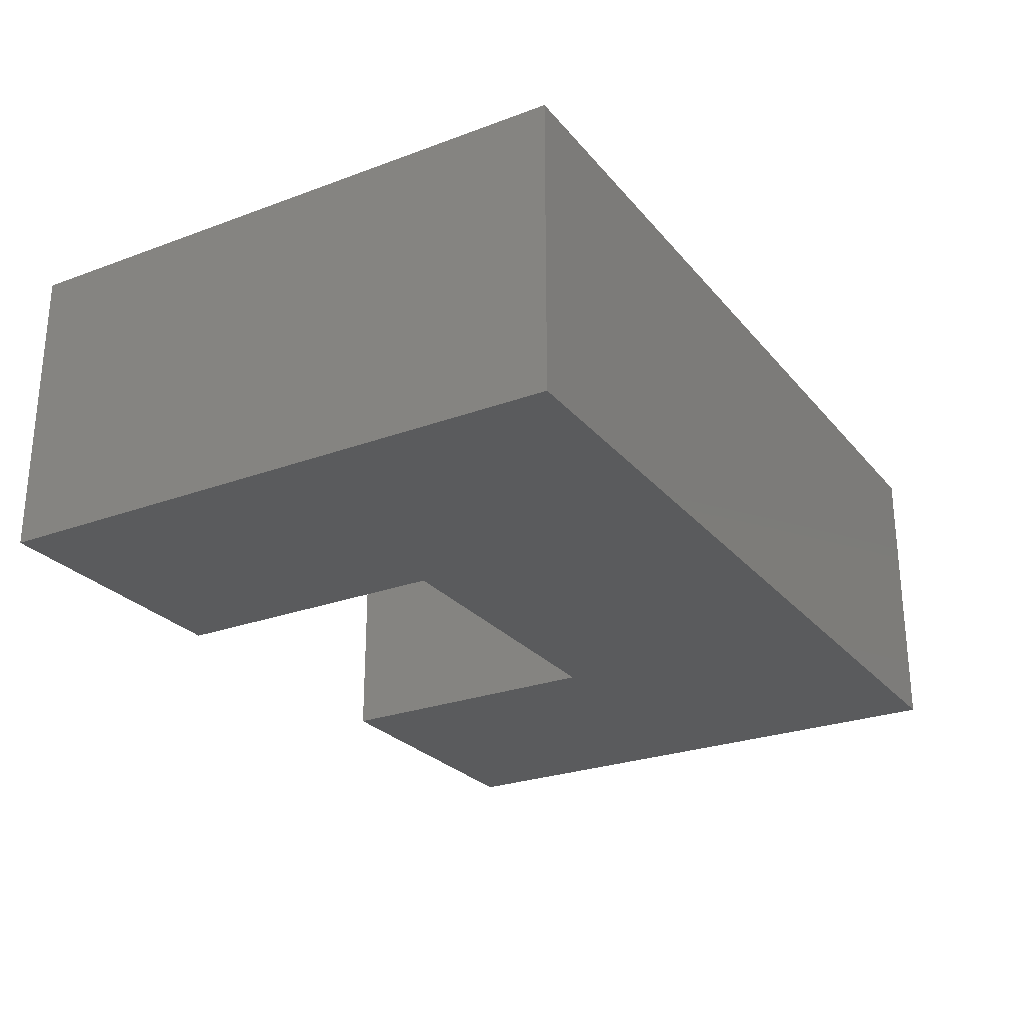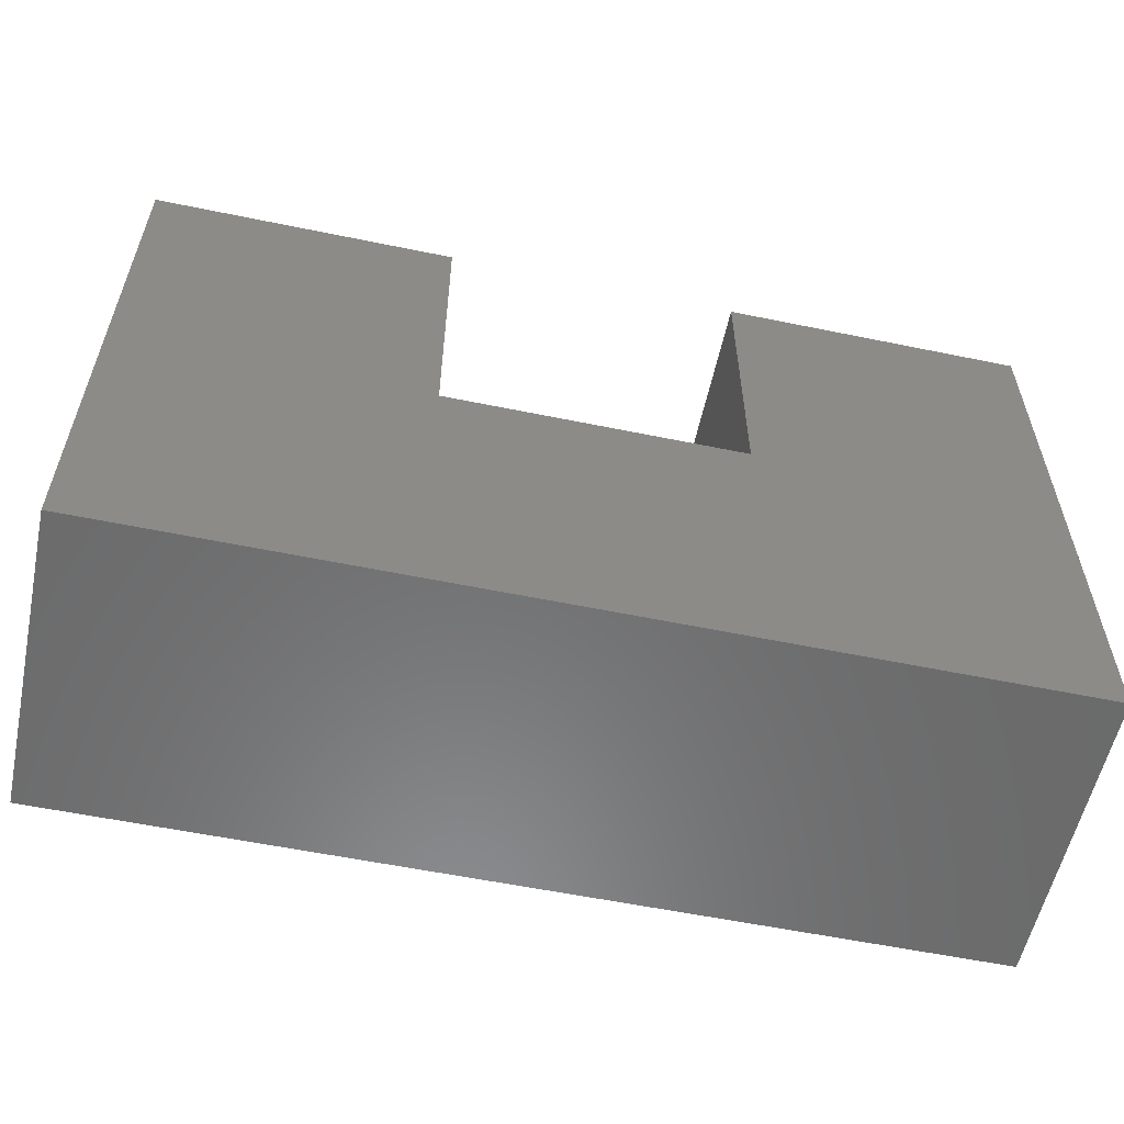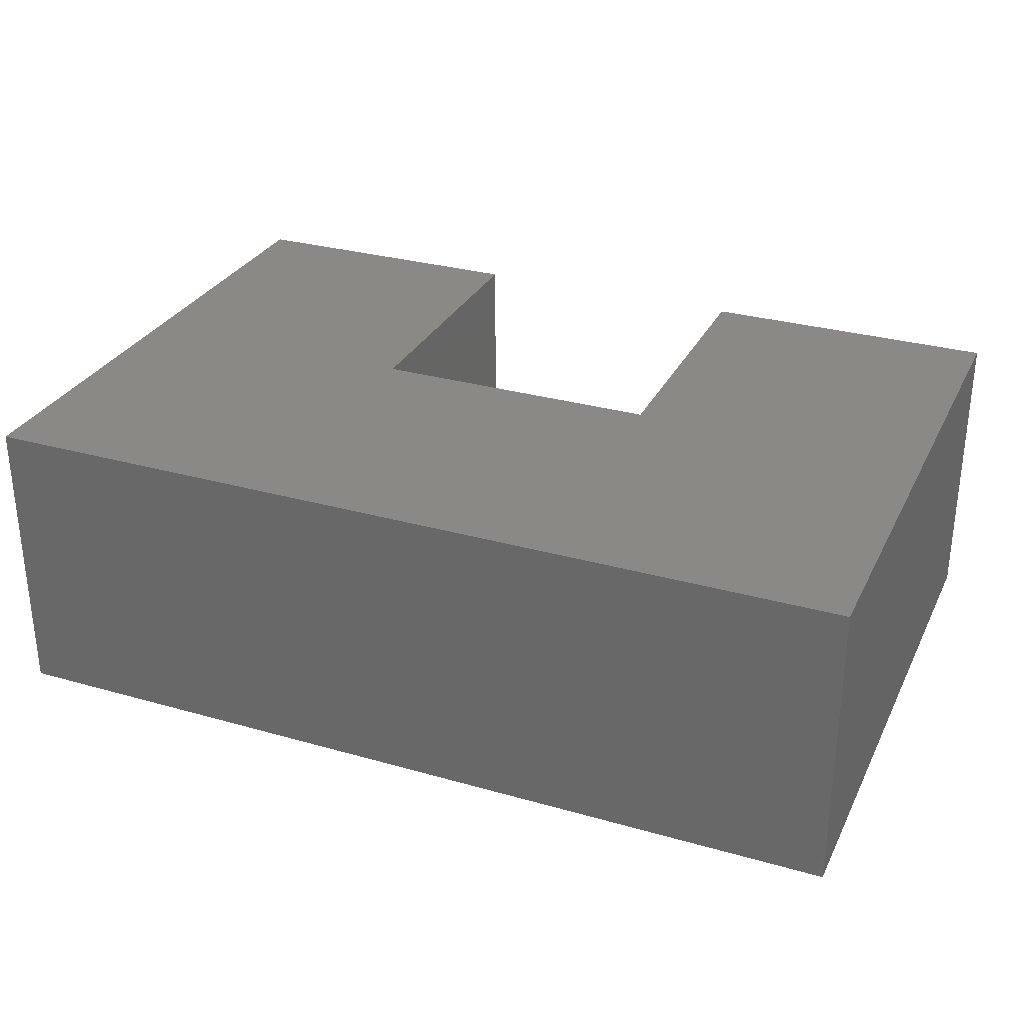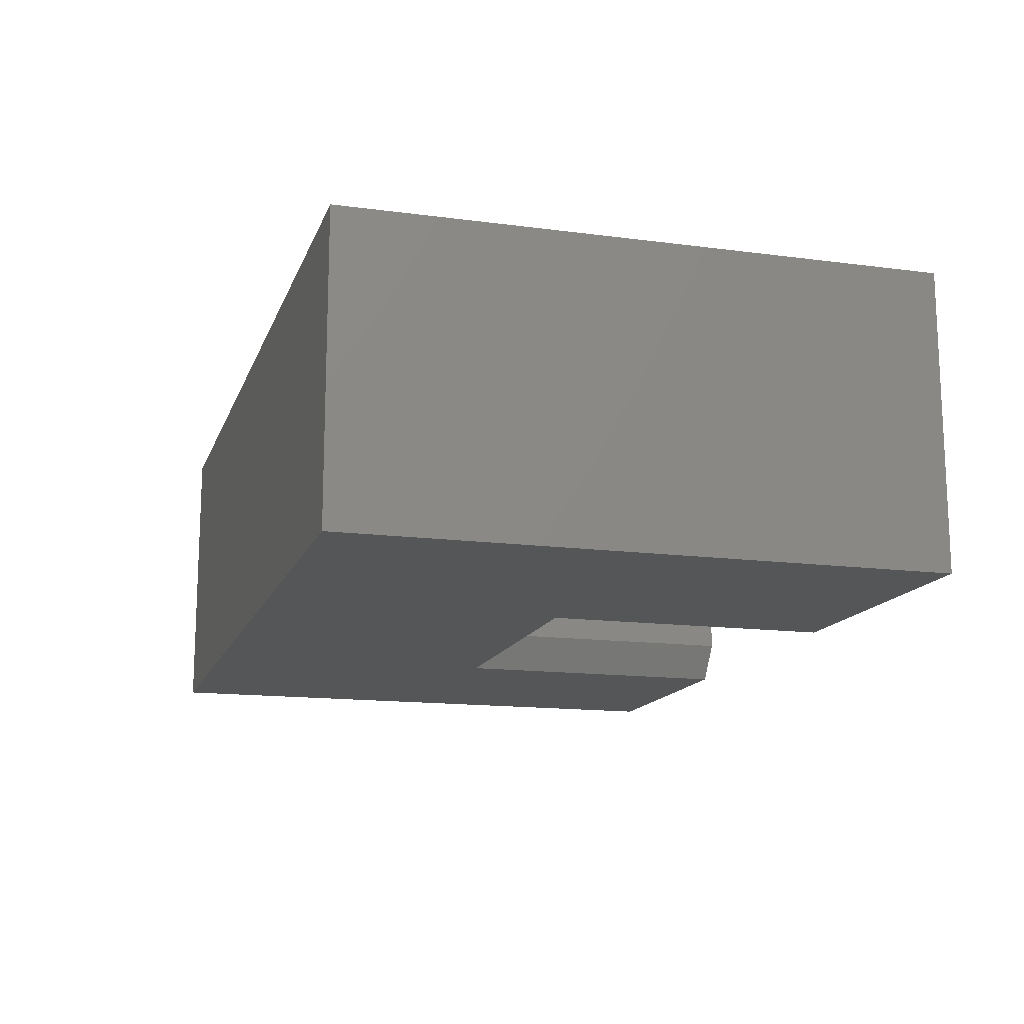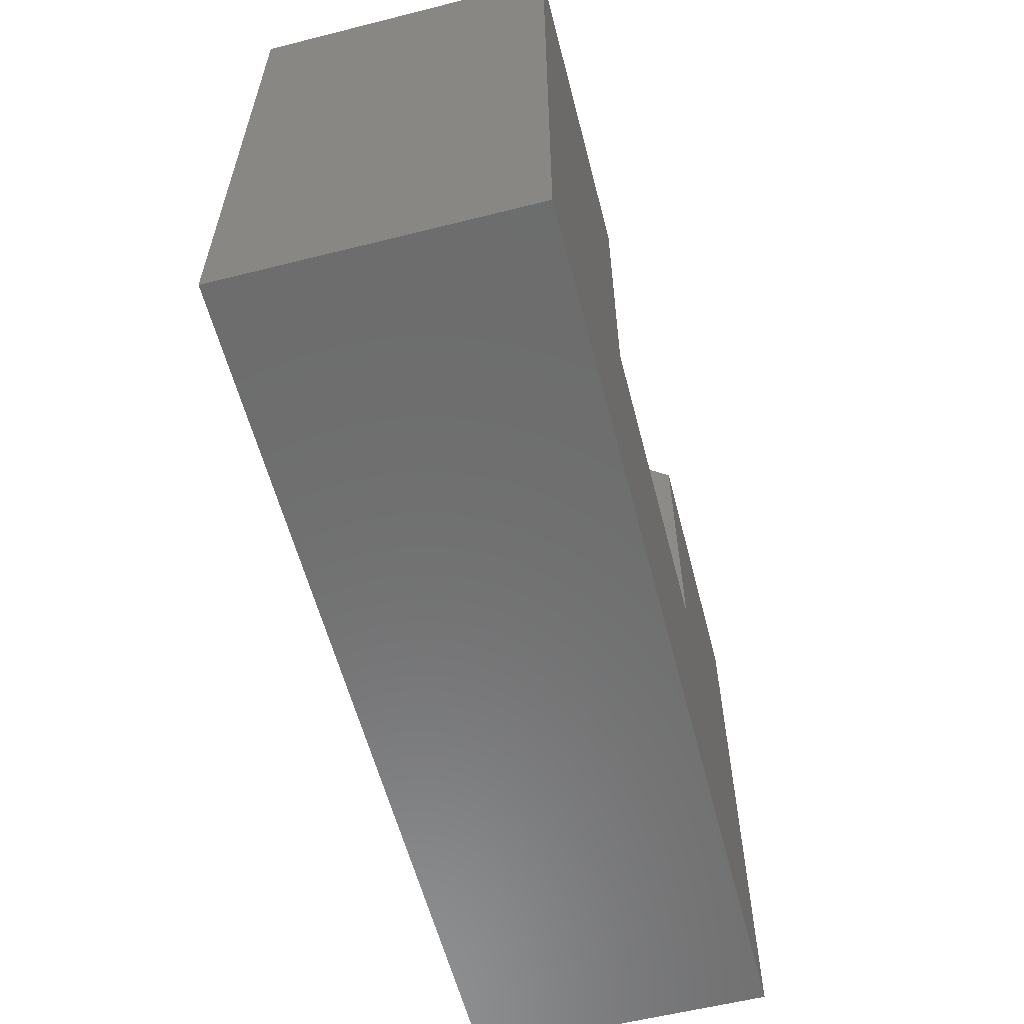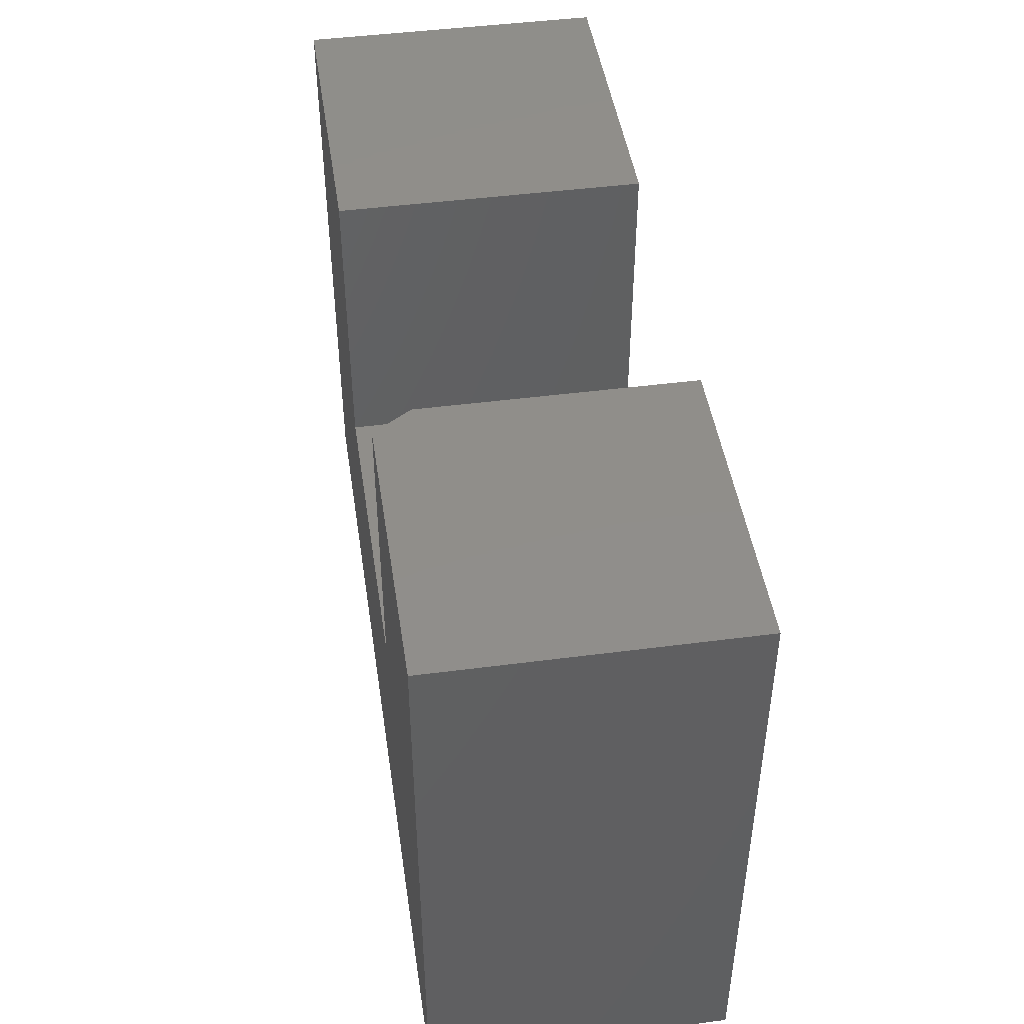
<metadata>
{"format":"stl","ext":"stl","renderer":"f3d","projection":"perspective","resolution":1024,"background":"white","views":[{"elev":-26.1,"azim":-59.6,"up":"+Z"},{"elev":-57.2,"azim":-12.1,"up":"+Y"},{"elev":29.9,"azim":22.6,"up":"+Z"},{"elev":-14.5,"azim":73.9,"up":"+Z"},{"elev":-58.9,"azim":104.5,"up":"+Y"},{"elev":46.0,"azim":-98.5,"up":"+Y"}]}
</metadata>
<code>
# stl→obj: 22 verts, 40 faces
v -0.003947 0.7461 0
v -0.003947 0.3789 0
v -0.003947 0.7461 0.375
v -0.003947 0.3789 0.375
v -0.75 0 0
v -0.75 0.3789 0
v -0.4023 0.3789 3.469e-18
v 0.375 0.3789 0
v 0.375 0 0
v 0.375 0.7461 0
v -0.75 0.7461 0
v -0.4023 0.7461 0
v -0.75 0.7461 0.375
v -0.3711 0.7461 0.375
v -0.3711 0.7461 0.04688
v -0.3711 0.3789 0.04688
v -0.3711 0.3789 0.375
v -0.75 0 0.375
v 0.375 0 0.375
v 0.375 0.3789 0.375
v -0.75 0.3789 0.375
v 0.375 0.7461 0.375
f 1 2 3
f 3 2 4
f 5 6 7
f 5 7 2
f 5 2 8
f 5 8 9
f 2 1 8
f 8 1 10
f 6 11 7
f 7 11 12
f 11 13 12
f 12 13 14
f 12 14 15
f 16 15 17
f 17 15 14
f 17 4 16
f 16 4 2
f 16 2 7
f 18 5 19
f 19 5 9
f 16 7 15
f 15 7 12
f 18 19 20
f 18 20 4
f 18 4 17
f 18 17 21
f 4 20 3
f 3 20 22
f 21 17 13
f 13 17 14
f 21 6 18
f 18 6 5
f 13 11 21
f 21 11 6
f 22 10 3
f 3 10 1
f 20 8 22
f 22 8 10
f 19 9 20
f 20 9 8

</code>
